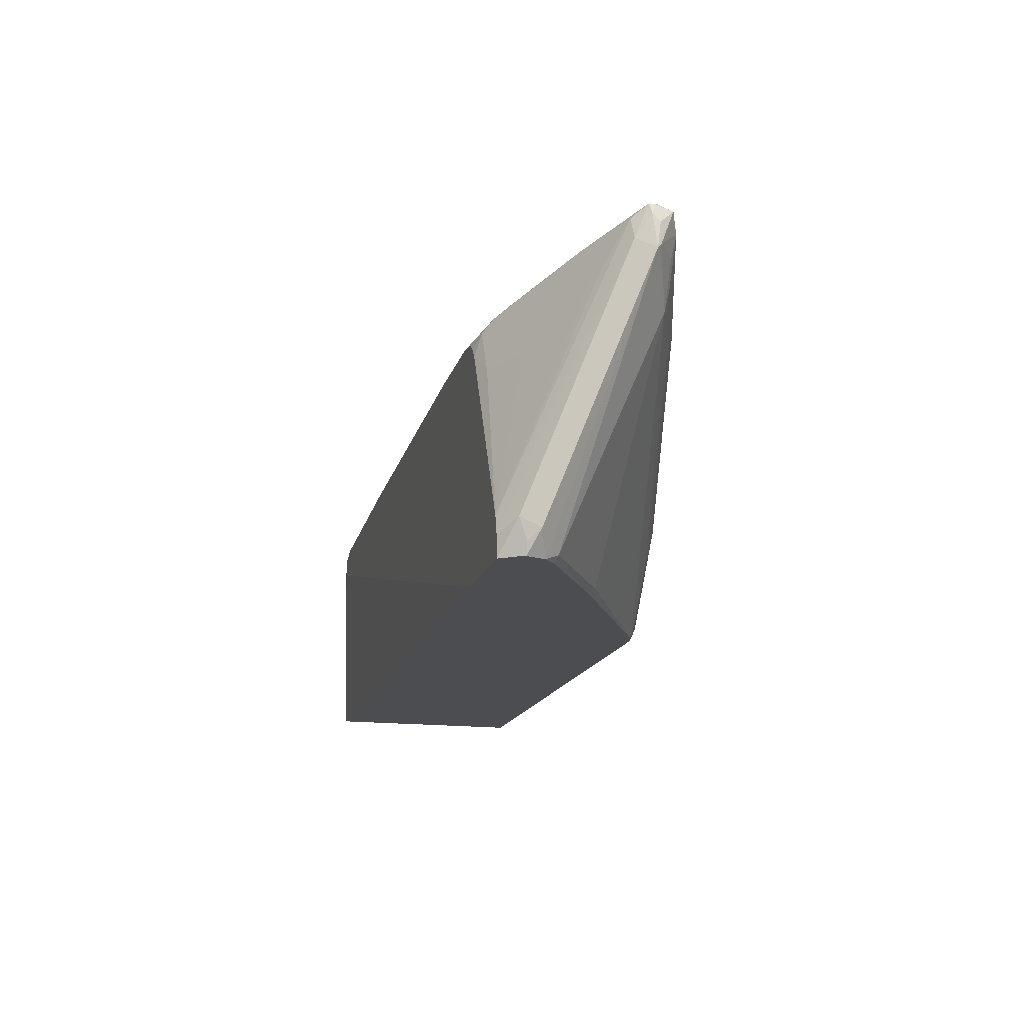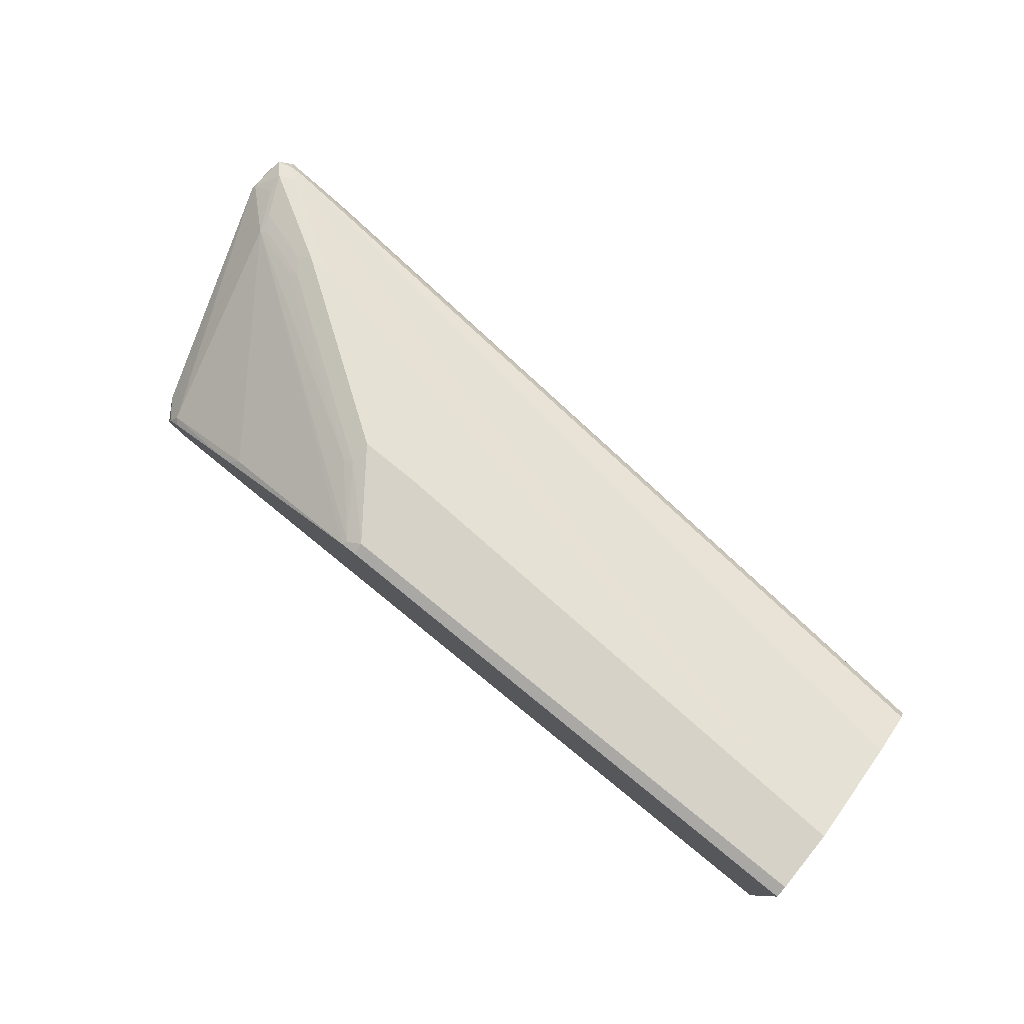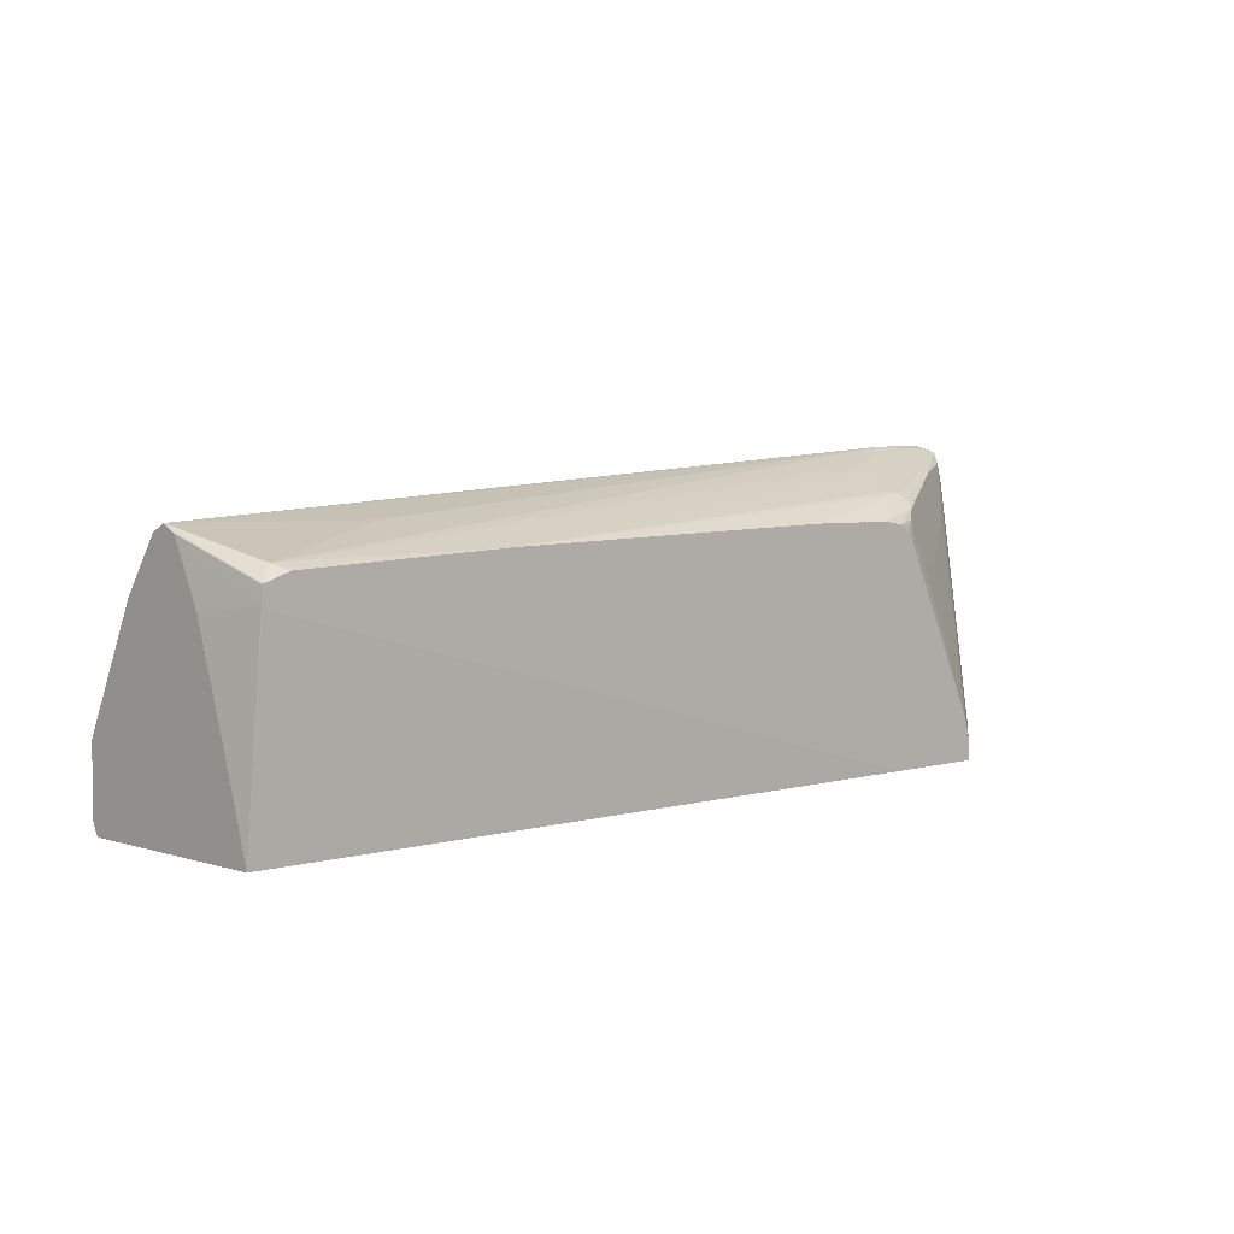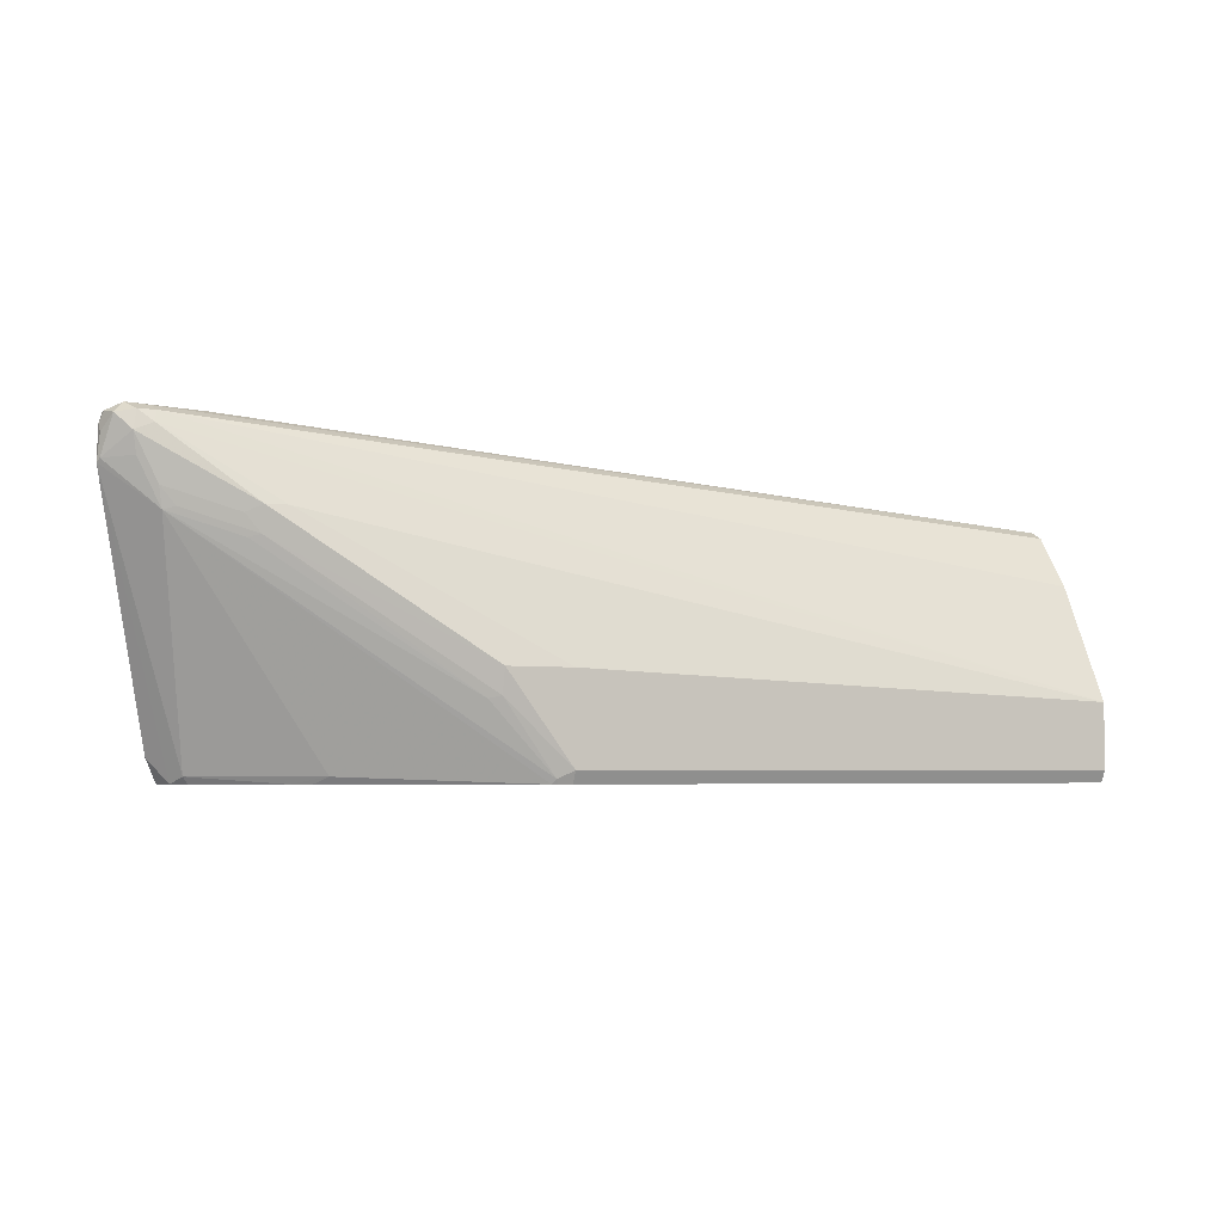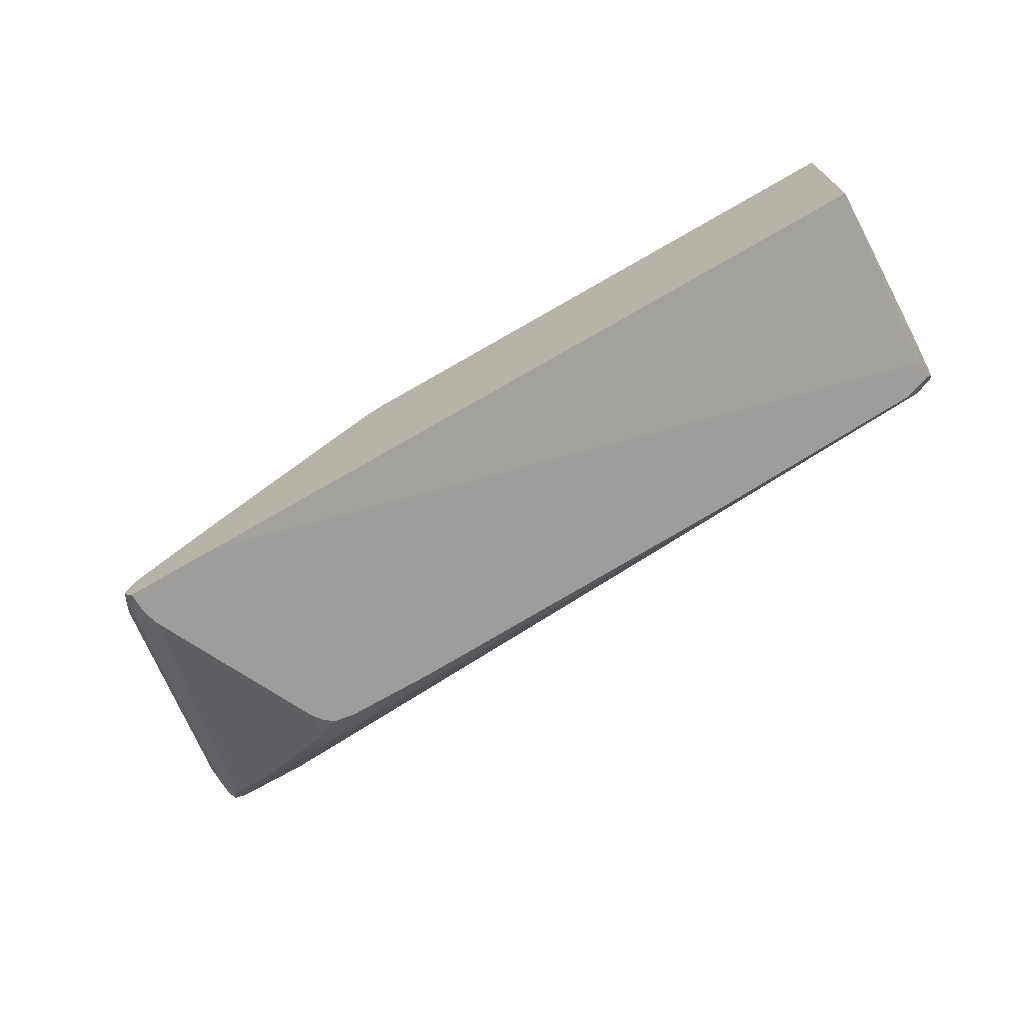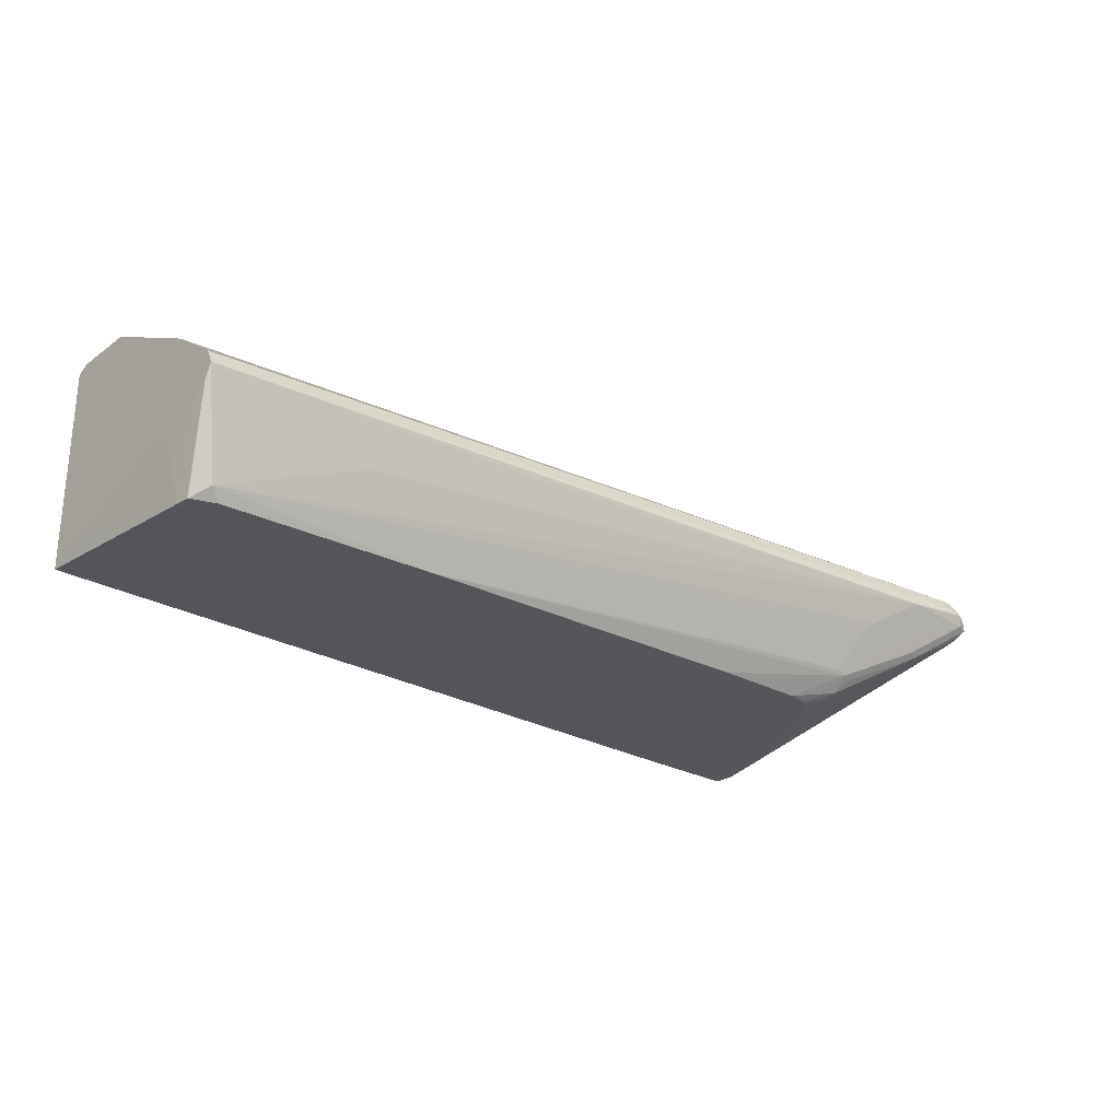
<metadata>
{"format":"obj","ext":"obj","renderer":"f3d","projection":"perspective","resolution":1024,"background":"white","views":[{"elev":-16.2,"azim":75.9,"up":"+Z"},{"elev":78.1,"azim":-140.9,"up":"+Y"},{"elev":4.2,"azim":-44.0,"up":"+Z"},{"elev":-4.2,"azim":153.9,"up":"+Z"},{"elev":-70.4,"azim":-149.9,"up":"+Y"},{"elev":-26.0,"azim":-41.0,"up":"+Y"}]}
</metadata>
<code>
v 0.04051 0.07595 0.2417
v 0.05107 0.07125 0.3999
v 0.05007 0.07125 0.4018
v 0.04051 0.08986 0.2876
v 0.04051 0.2467 0.2417
v 0.6579 0.07125 0.2417
v 0.05115 0.07125 0.4136
v 0.04051 0.1498 0.4433
v 0.04051 0.1438 0.4313
v 0.04051 0.1393 0.4224
v 0.04051 0.1258 0.3953
v 0.04051 0.2516 0.2516
v 0.5032 0.2467 0.2417
v 0.7454 0.07125 0.2417
v 0.0513 0.07125 0.4143
v 0.04051 0.1617 0.4493
v 0.05153 0.07125 0.4149
v 0.04051 0.2516 0.3055
v 0.5032 0.2516 0.2516
v 0.5136 0.244 0.2417
v 0.7545 0.08327 0.2417
v 0.7615 0.08986 0.2516
v 0.7607 0.08387 0.2696
v 0.7454 0.07125 0.2597
v 0.04051 0.1663 0.447
v 0.06293 0.08087 0.4268
v 0.1798 0.1258 0.4493
v 0.3056 0.1617 0.4672
v 0.7457 0.1707 0.4987
v 0.7884 0.1797 0.4987
v 0.7862 0.1887 0.4942
v 0.07196 0.07125 0.422
v 0.04051 0.2037 0.4013
v 0.7884 0.1932 0.4852
v 0.7008 0.2156 0.4313
v 0.5032 0.2516 0.3235
v 0.5571 0.2516 0.3235
v 0.5571 0.2471 0.3033
v 0.5151 0.2456 0.2456
v 0.5175 0.2426 0.2417
v 0.7578 0.08986 0.2417
v 0.7682 0.09884 0.2606
v 0.8222 0.1707 0.4582
v 0.8147 0.1558 0.4672
v 0.7417 0.07125 0.2745
v 0.04051 0.1737 0.4433
v 0.251 0.07125 0.431
v 0.2516 0.07189 0.4313
v 0.6919 0.1348 0.4807
v 0.7008 0.1438 0.4852
v 0.7548 0.1438 0.4852
v 0.8086 0.1677 0.4972
v 0.8057 0.1767 0.5002
v 0.7997 0.1887 0.4942
v 0.8027 0.1917 0.4792
v 0.7188 0.2156 0.4313
v 0.7188 0.2112 0.4111
v 0.5661 0.2426 0.301
v 0.7817 0.1887 0.4268
v 0.6559 0.1707 0.2471
v 0.6649 0.1614 0.2417
v 0.7522 0.1054 0.2417
v 0.8207 0.1737 0.4613
v 0.8147 0.1857 0.4912
v 0.8207 0.1737 0.4792
v 0.8207 0.1677 0.4852
v 0.7457 0.1168 0.2471
v 0.8177 0.1662 0.4942
v 0.8086 0.155 0.4852
v 0.7907 0.137 0.4493
v 0.7817 0.1303 0.4403
v 0.7278 0.09436 0.4043
v 0.6919 0.07639 0.4043
v 0.6706 0.07125 0.4219
v 0.5571 0.07125 0.44
v 0.6828 0.09586 0.4613
v 0.6739 0.09884 0.4628
v 0.7548 0.1318 0.4792
v 0.8177 0.1707 0.4942
v 0.7997 0.1887 0.4628
v 0.7847 0.1917 0.4433
v 0.7728 0.1977 0.4493
v 0.7308 0.2097 0.4253
v 0.7728 0.1932 0.429
v 0.7278 0.2067 0.4088
v 0.6793 0.1528 0.2417
v 0.7415 0.1147 0.2417
v 0.7637 0.1303 0.4762
v 0.7997 0.1483 0.4762
v 0.7099 0.09436 0.4403
v 0.7368 0.1011 0.4133
v 0.6739 0.07639 0.4403
v 0.6649 0.07125 0.4296
v 0.637 0.07125 0.44
v 0.6828 0.08313 0.4493
v 0.6919 0.09436 0.4582
v 0.6555 0.07125 0.437
v 0.6632 0.07125 0.4313
f 1 2 3
f 45 70 71
f 45 71 72
f 45 72 73
f 45 73 74
f 47 75 76
f 47 76 77
f 47 77 49
f 47 49 48
f 49 77 50
f 45 69 70
f 50 77 51
f 51 77 76
f 51 76 78
f 52 78 68
f 52 68 53
f 53 68 79
f 53 79 64
f 53 64 54
f 54 64 55
f 55 64 63
f 51 78 52
f 55 63 80
f 44 69 45
f 44 66 68
f 34 56 35
f 35 56 37
f 35 37 36
f 37 56 57
f 37 57 38
f 38 58 39
f 38 57 58
f 39 58 59
f 39 59 40
f 44 68 69
f 40 59 60
f 41 62 42
f 42 62 43
f 43 59 63
f 43 63 64
f 43 64 65
f 43 65 66
f 43 66 44
f 43 62 67
f 43 67 59
f 40 60 61
f 55 80 59
f 55 59 81
f 55 81 82
f 72 91 73
f 73 92 74
f 73 91 90
f 73 90 92
f 74 92 93
f 75 94 76
f 76 95 96
f 76 96 78
f 76 94 95
f 71 91 72
f 78 96 88
f 81 83 82
f 88 96 95
f 88 95 92
f 88 92 90
f 88 90 89
f 92 95 97
f 92 97 98
f 92 98 93
f 94 97 95
f 81 84 83
f 71 90 91
f 71 89 90
f 69 71 70
f 55 82 83
f 55 83 56
f 57 83 84
f 57 84 59
f 57 59 85
f 57 85 58
f 58 85 59
f 59 84 81
f 59 80 63
f 59 67 60
f 60 67 86
f 60 86 61
f 62 87 67
f 64 79 66
f 64 66 65
f 66 79 68
f 67 87 86
f 68 78 88
f 68 88 69
f 69 88 89
f 69 89 71
f 34 55 56
f 34 54 55
f 56 83 57
f 31 54 34
f 2 6 14
f 2 14 24
f 2 24 45
f 2 45 74
f 2 74 93
f 2 93 98
f 2 98 97
f 2 97 94
f 2 94 75
f 1 6 2
f 2 75 47
f 2 32 17
f 2 17 15
f 2 15 7
f 2 7 3
f 3 7 8
f 3 8 9
f 3 9 10
f 3 10 11
f 3 11 4
f 2 47 32
f 5 12 19
f 1 14 6
f 1 62 41
f 31 33 46
f 1 3 4
f 1 4 11
f 1 11 10
f 1 10 9
f 1 9 8
f 1 8 16
f 1 16 25
f 1 25 46
f 1 41 21
f 1 46 33
f 1 18 12
f 1 12 5
f 1 5 13
f 1 13 20
f 1 20 40
f 1 40 61
f 1 61 86
f 1 86 87
f 1 87 62
f 1 33 18
f 5 19 13
f 1 21 14
f 8 15 17
f 21 41 22
f 22 42 23
f 22 41 42
f 23 42 43
f 23 43 44
f 23 44 24
f 24 44 45
f 25 31 46
f 26 47 48
f 26 48 49
f 26 49 50
f 26 50 29
f 26 29 27
f 27 29 28
f 29 50 51
f 29 51 52
f 29 52 53
f 29 53 30
f 30 53 31
f 7 15 8
f 31 53 54
f 20 39 40
f 19 39 20
f 26 32 47
f 14 22 23
f 19 38 39
f 12 36 37
f 12 37 19
f 13 19 20
f 14 21 22
f 14 23 24
f 16 17 26
f 16 26 27
f 12 18 36
f 16 28 29
f 16 27 28
f 16 29 30
f 16 30 31
f 16 31 25
f 17 32 26
f 18 33 31
f 18 31 34
f 18 34 35
f 18 35 36
f 19 37 38
f 8 17 16

</code>
